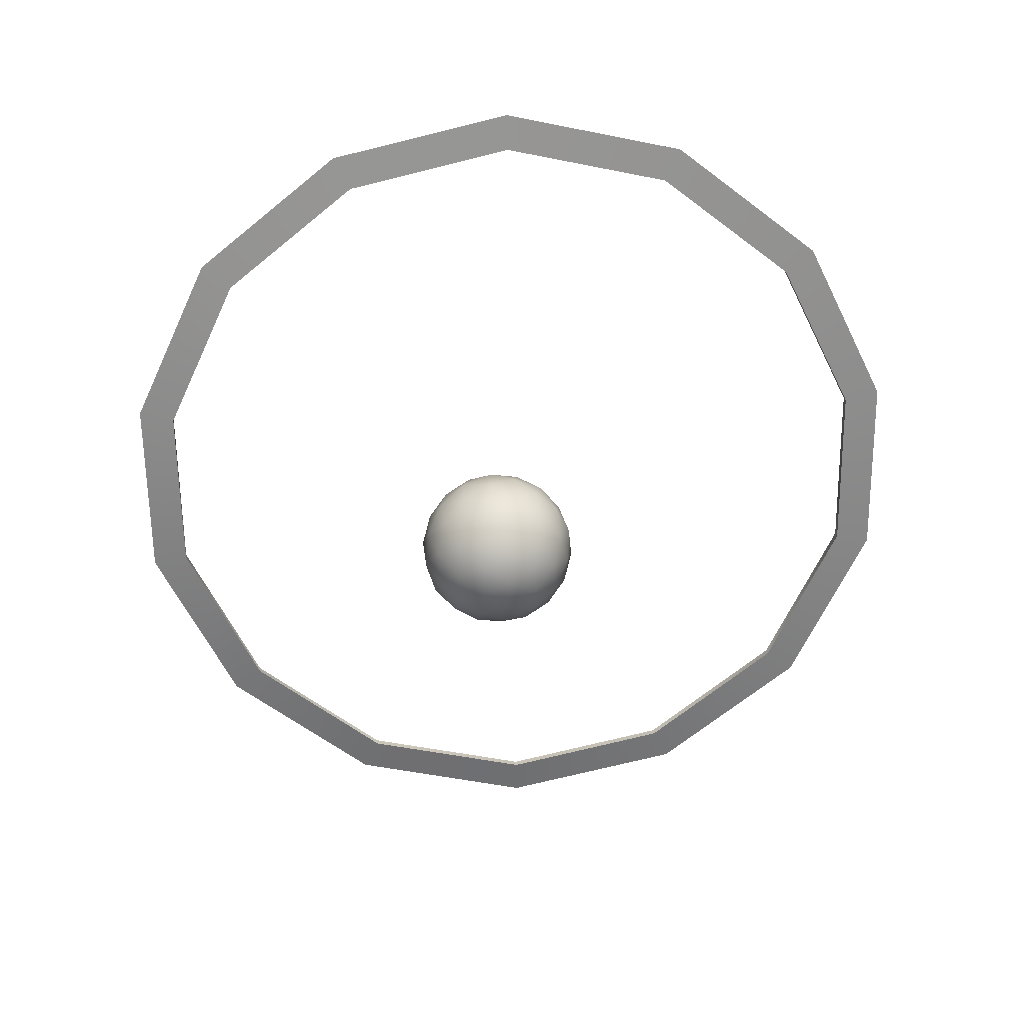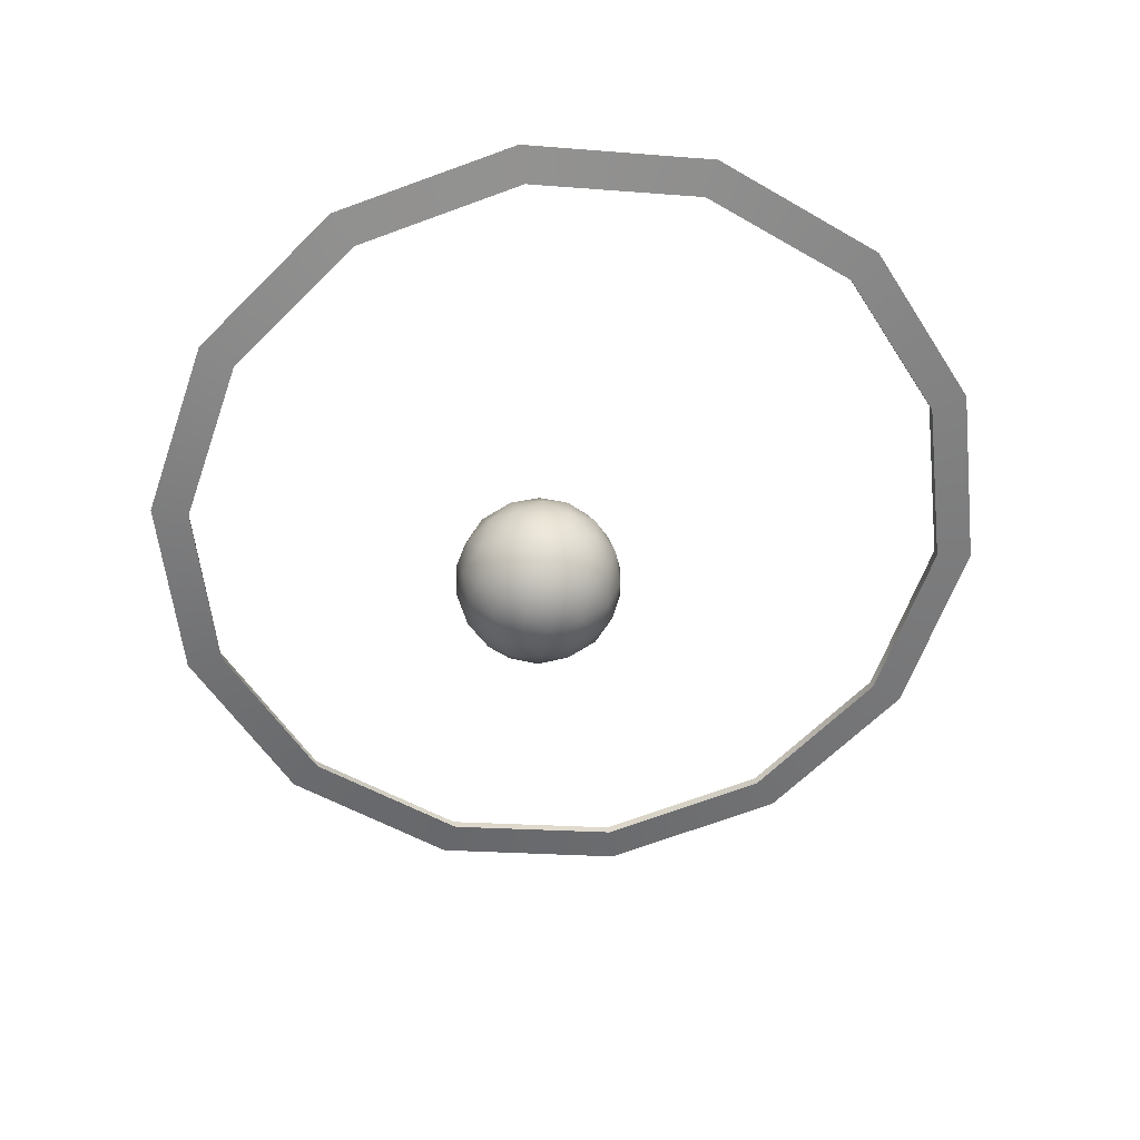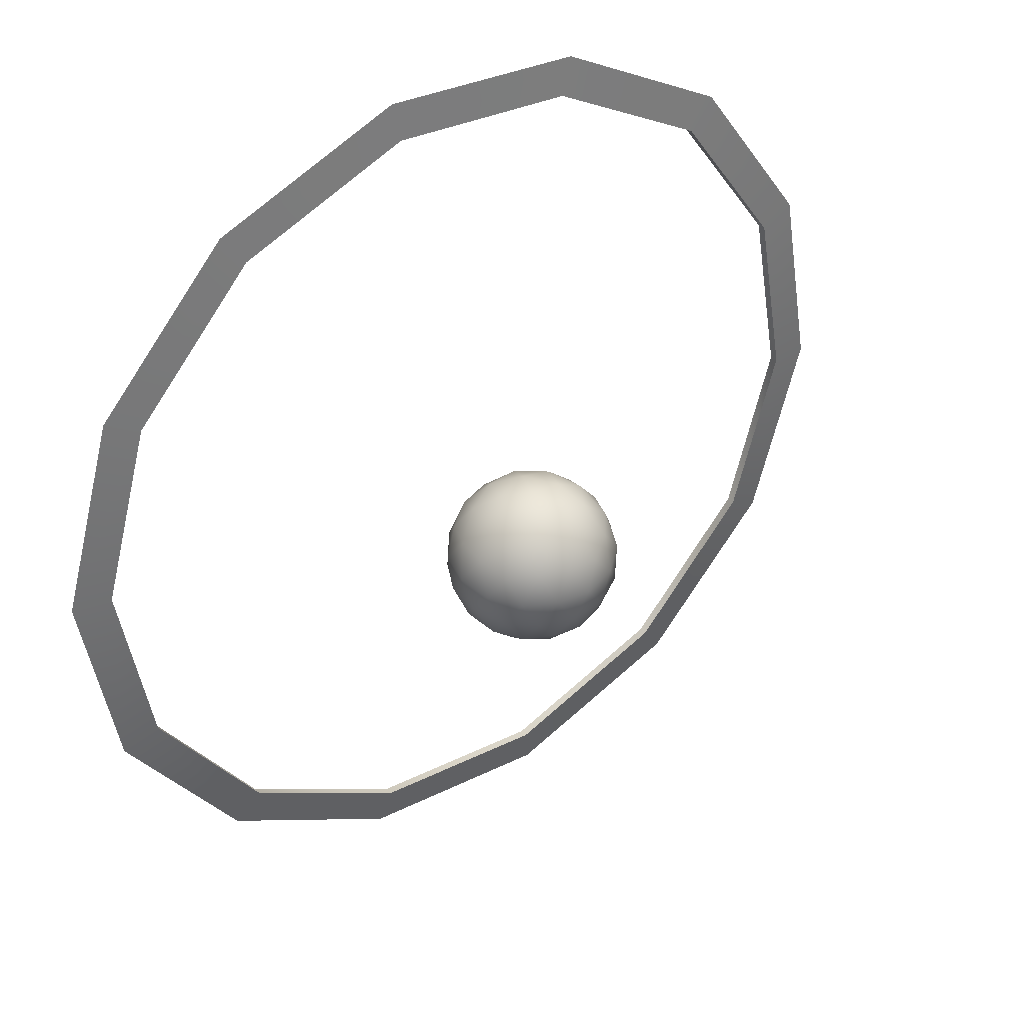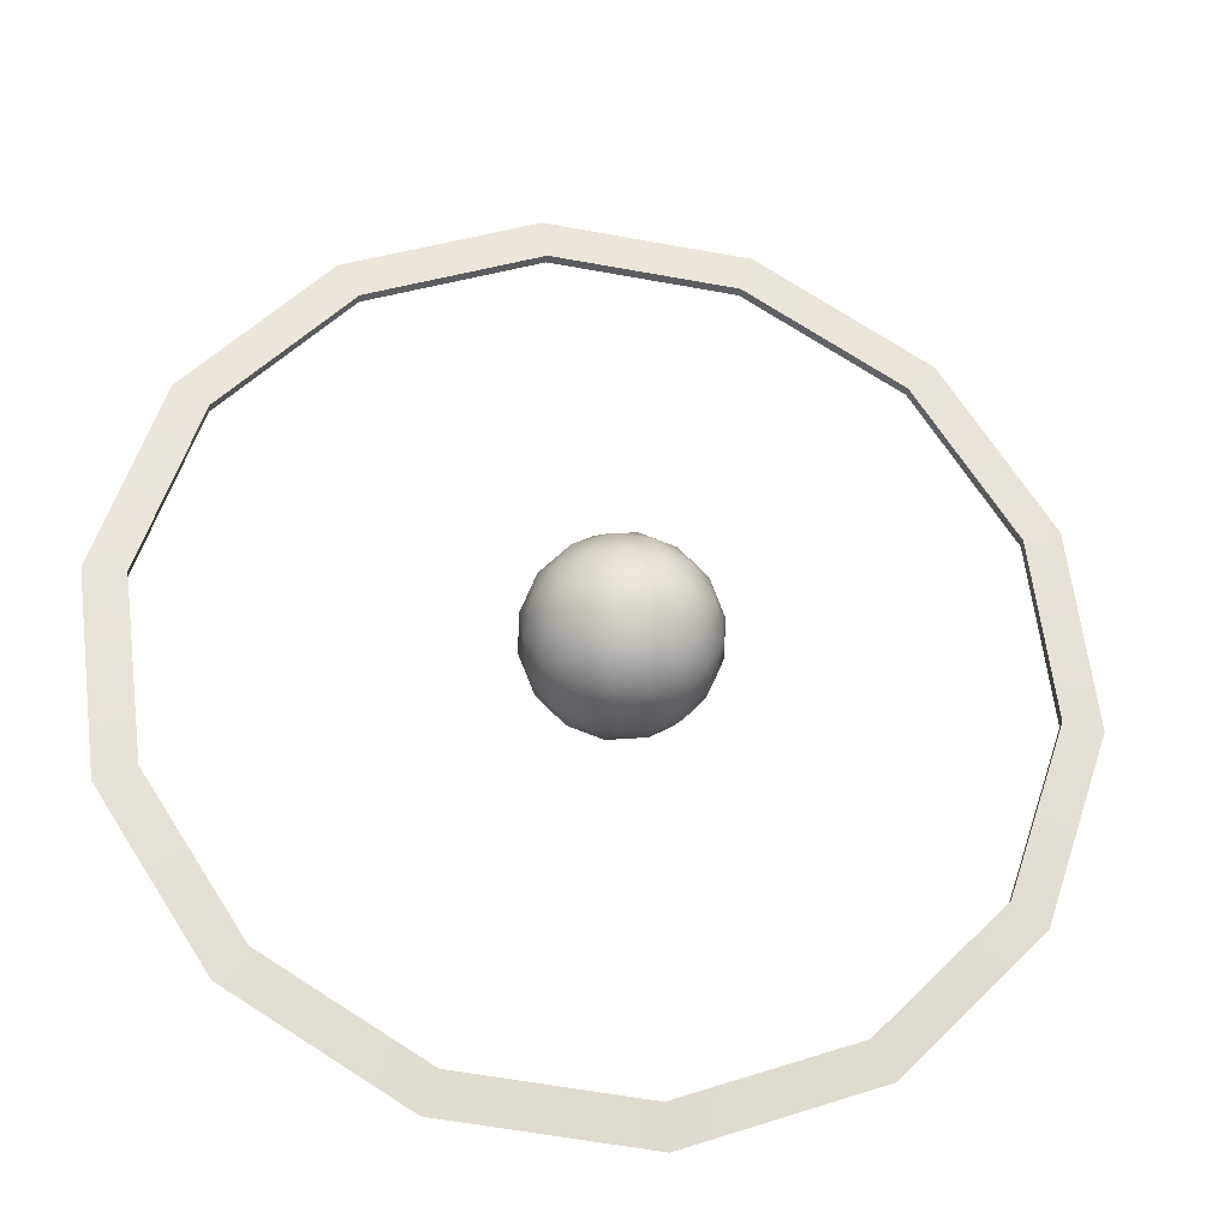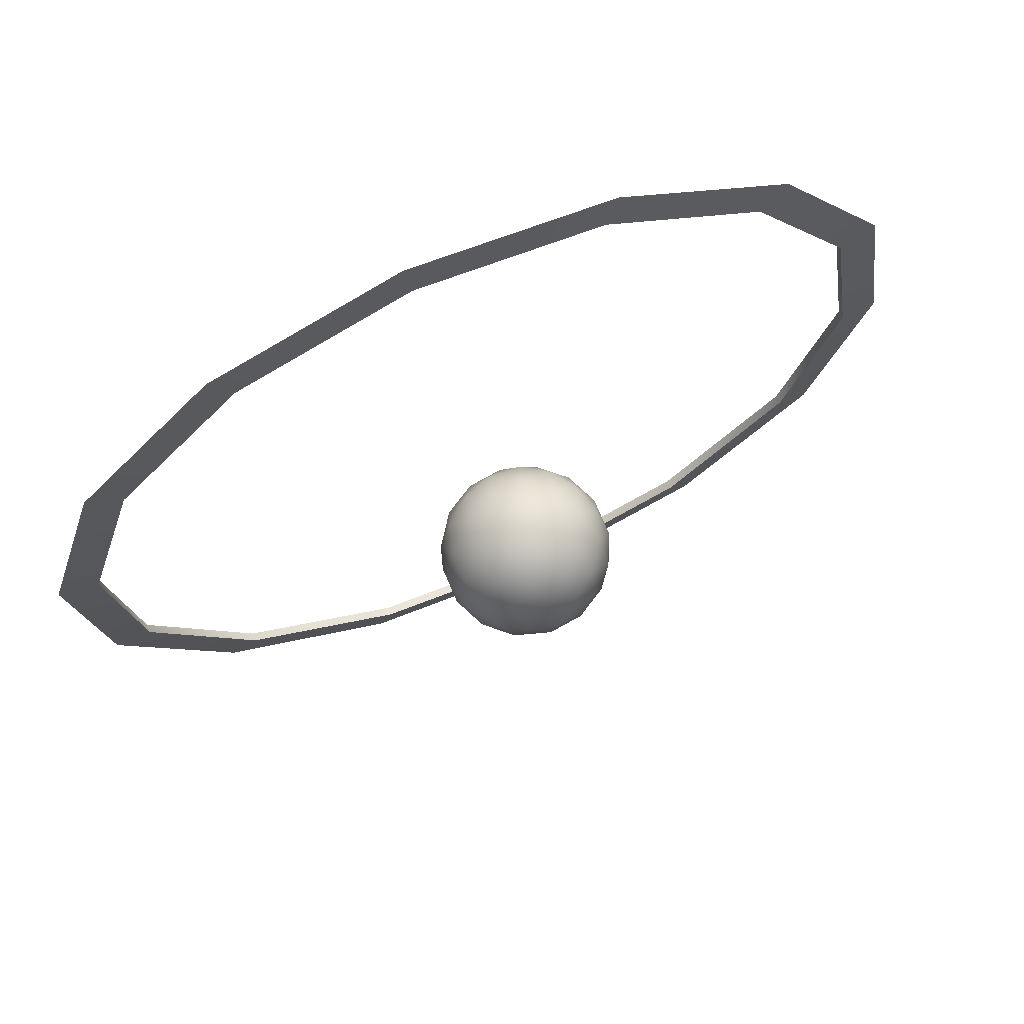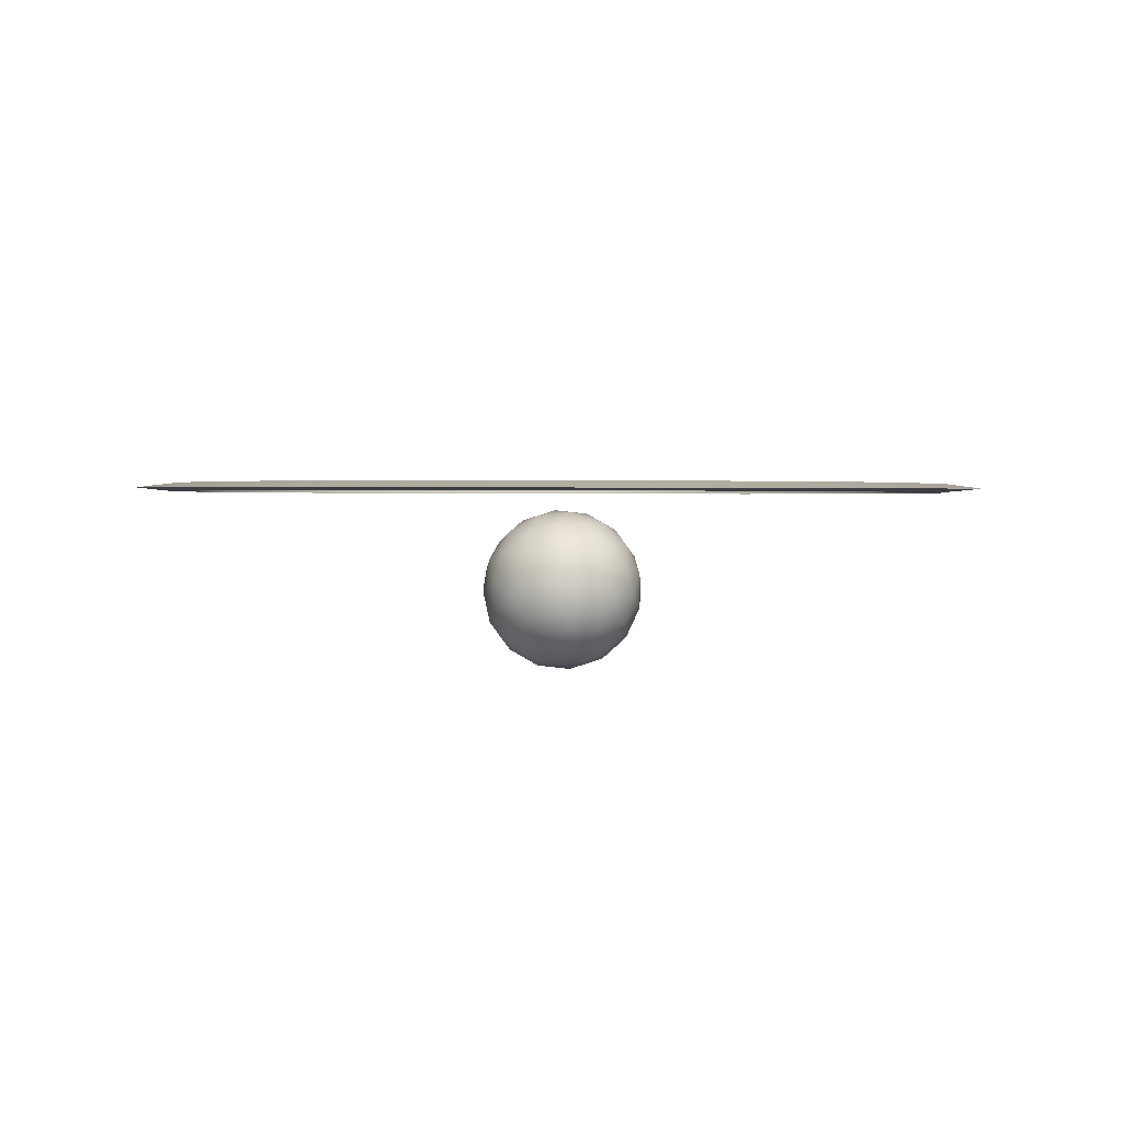
<metadata>
{"format":"obj","ext":"obj","renderer":"f3d","projection":"perspective","resolution":1024,"background":"white","views":[{"elev":-59.0,"azim":148.5,"up":"+Z"},{"elev":-59.8,"azim":77.2,"up":"+Z"},{"elev":43.5,"azim":144.9,"up":"+Y"},{"elev":-23.3,"azim":171.1,"up":"+Y"},{"elev":74.5,"azim":157.0,"up":"+Y"},{"elev":6.6,"azim":-178.7,"up":"+Z"}]}
</metadata>
<code>
g SeparateMesh_Monster_Death_Model_Monster_Head_LOD2
v 0.3608 0.3085 2.541
v 0.4234 0.1303 2.525
v 0.4643 0.1338 2.53
v 0.3957 0.3293 2.547
v 0.2268 0.442 2.553
v 0.3608 0.3085 2.541
v 0.3957 0.3293 2.547
v 0.2487 0.4757 2.559
v 0.04777 0.5044 2.559
v 0.2268 0.442 2.553
v 0.2487 0.4757 2.559
v 0.05238 0.5441 2.565
v 0.1408 -0.3177 2.485
v -0.04777 -0.3389 2.483
v -0.05238 -0.3807 2.486
v 0.1544 -0.3575 2.488
v 0.3013 -0.2173 2.494
v 0.1408 -0.3177 2.485
v 0.1544 -0.3575 2.488
v 0.3305 -0.2473 2.498
v 0.4022 -0.05739 2.508
v 0.3013 -0.2173 2.494
v 0.3305 -0.2473 2.498
v 0.4411 -0.07199 2.513
v 0.4234 0.1303 2.525
v 0.4022 -0.05739 2.508
v 0.4411 -0.07199 2.513
v 0.4643 0.1338 2.53
v 0.3608 0.3064 2.551
v 0.3957 0.3293 2.547
v 0.4643 0.1338 2.53
v 0.4234 0.1282 2.535
v 0.2268 0.4399 2.563
v 0.2487 0.4757 2.559
v 0.3957 0.3293 2.547
v 0.3608 0.3064 2.551
v 0.04777 0.5023 2.568
v 0.05238 0.5441 2.565
v 0.2487 0.4757 2.559
v 0.2268 0.4399 2.563
v 0.1408 -0.3198 2.494
v 0.1544 -0.3575 2.488
v -0.05238 -0.3807 2.486
v -0.04777 -0.341 2.492
v 0.3013 -0.2194 2.503
v 0.3305 -0.2473 2.498
v 0.1544 -0.3575 2.488
v 0.1408 -0.3198 2.494
v 0.4022 -0.05948 2.518
v 0.4411 -0.07199 2.513
v 0.3305 -0.2473 2.498
v 0.3013 -0.2194 2.503
v 0.4234 0.1282 2.535
v 0.4643 0.1338 2.53
v 0.4411 -0.07199 2.513
v 0.4022 -0.05948 2.518
v 0.1408 -0.3198 2.494
v -0.04777 -0.341 2.492
v -0.04777 -0.3389 2.483
v 0.1408 -0.3177 2.485
v 0.3013 -0.2194 2.503
v 0.3013 -0.2173 2.494
v 0.4022 -0.05948 2.518
v 0.4022 -0.05739 2.508
v 0.4234 0.1282 2.535
v 0.4234 0.1303 2.525
v 0.3608 0.3064 2.551
v 0.3608 0.3085 2.541
v 0.2268 0.4399 2.563
v 0.2268 0.442 2.553
v 0.04777 0.5023 2.568
v 0.04777 0.5044 2.559
v -0.4022 0.2229 2.534
v -0.4411 0.2354 2.539
v -0.4643 0.0296 2.521
v -0.4234 0.03524 2.517
v -0.3013 0.3828 2.548
v -0.3305 0.4107 2.554
v -0.4411 0.2354 2.539
v -0.4022 0.2229 2.534
v -0.1408 0.4832 2.557
v -0.1544 0.5209 2.563
v -0.3305 0.4107 2.554
v -0.3013 0.3828 2.548
v 0.04777 0.5044 2.559
v 0.05238 0.5441 2.565
v -0.1544 0.5209 2.563
v -0.1408 0.4832 2.557
v -0.2268 -0.2765 2.489
v -0.2487 -0.3123 2.492
v -0.05238 -0.3807 2.486
v -0.04777 -0.3389 2.483
v -0.3608 -0.143 2.501
v -0.3957 -0.1659 2.505
v -0.2487 -0.3123 2.492
v -0.2268 -0.2765 2.489
v -0.4234 0.03524 2.517
v -0.4643 0.0296 2.521
v -0.3957 -0.1659 2.505
v -0.3608 -0.143 2.501
v -0.4022 0.2208 2.543
v -0.4234 0.03315 2.526
v -0.4643 0.0296 2.521
v -0.4411 0.2354 2.539
v -0.3013 0.3807 2.557
v -0.4022 0.2208 2.543
v -0.4411 0.2354 2.539
v -0.3305 0.4107 2.554
v -0.1408 0.4811 2.566
v -0.3013 0.3807 2.557
v -0.3305 0.4107 2.554
v -0.1544 0.5209 2.563
v 0.04777 0.5023 2.568
v -0.1408 0.4811 2.566
v 0.05238 0.5441 2.565
v -0.2268 -0.2786 2.498
v -0.04777 -0.341 2.492
v -0.05238 -0.3807 2.486
v -0.2487 -0.3123 2.492
v -0.3608 -0.1451 2.51
v -0.2268 -0.2786 2.498
v -0.2487 -0.3123 2.492
v -0.3957 -0.1659 2.505
v -0.4234 0.03315 2.526
v -0.3608 -0.1451 2.51
v -0.3957 -0.1659 2.505
v -0.4643 0.0296 2.521
v -0.2268 -0.2786 2.498
v -0.04777 -0.3389 2.483
v -0.04777 -0.341 2.492
v -0.2268 -0.2765 2.489
v -0.3608 -0.1451 2.51
v -0.3608 -0.143 2.501
v -0.4234 0.03315 2.526
v -0.4234 0.03524 2.517
v -0.4022 0.2208 2.543
v -0.4022 0.2229 2.534
v -0.3013 0.3807 2.557
v -0.3013 0.3828 2.548
v -0.1408 0.4811 2.566
v -0.1408 0.4832 2.557
v 0.04777 0.5023 2.568
v 0.04777 0.5044 2.559
v 0.05329 0.1196 2.408
v 0.07528 0.09355 2.391
v 0.07528 0.09355 2.424
v 0.04892 0.1137 2.443
v 0.02611 0.1311 2.427
v 0.02611 0.1311 2.389
v -0.0002437 0.1372 2.408
v -0.01031 0.1311 2.439
v -0.03282 0.1311 2.408
v 0.0163 0.1196 2.459
v -0.04355 0.1196 2.439
v -0.06102 0.1137 2.408
v -0.01902 0.1137 2.466
v -0.07108 0.09355 2.439
v -0.08103 0.08726 2.408
v -0.0516 0.09355 2.466
v -0.08737 0.06097 2.427
v -0.08737 0.06097 2.389
v -0.08925 0.03152 2.408
v -0.07225 0.06222 2.46
v -0.08199 0.03277 2.443
v -0.07577 0.0001931 2.424
v -0.07577 0.0001932 2.391
v 0.007334 0.09355 2.485
v -0.02521 0.08726 2.485
v -0.04538 0.06097 2.485
v -0.05948 0.03277 2.474
v -0.0656 0.006478 2.455
v -0.008956 0.06097 2.497
v 0.03885 0.09355 2.474
v -0.04941 -0.01994 2.443
v -0.05377 -0.02587 2.408
v -0.0266 -0.03737 2.427
v -0.03934 0.000193 2.474
v -0.02775 0.03152 2.492
v 0.02726 0.06222 2.492
v 0.06511 0.08726 2.455
v -0.01679 -0.02587 2.459
v 0.008469 0.03277 2.497
v -0.007822 0.000193 2.485
v 0.05899 0.06097 2.474
v 0.0815 0.06097 2.443
v 0.08876 0.06222 2.408
v 0.08689 0.03277 2.427
v 0.009824 -0.03737 2.439
v -0.0002437 -0.04345 2.408
v 0.03234 -0.03737 2.408
v 0.04489 0.03277 2.485
v 0.07176 0.03152 2.46
v 0.01854 -0.01994 2.466
v 0.04306 -0.02587 2.439
v 0.06053 -0.01994 2.408
v 0.02472 0.006478 2.485
v 0.05112 0.0001931 2.466
v 0.0706 0.0001931 2.439
v 0.08054 0.006479 2.408
v 0.08876 0.06222 2.408
v 0.07528 0.09355 2.424
v 0.07528 0.09355 2.391
v 0.0815 0.06097 2.372
v 0.08689 0.03277 2.389
v 0.08689 0.03277 2.427
v 0.08054 0.006479 2.408
v 0.0706 0.0001933 2.377
v 0.06053 -0.01994 2.408
v 0.07176 0.03152 2.355
v 0.04306 -0.02587 2.376
v 0.03234 -0.03737 2.408
v 0.05112 0.0001933 2.35
v 0.009824 -0.03737 2.377
v -0.0002437 -0.04345 2.408
v 0.01854 -0.01994 2.35
v -0.0266 -0.03737 2.389
v -0.0266 -0.03737 2.427
v -0.05377 -0.02587 2.408
v -0.01679 -0.02587 2.357
v -0.04941 -0.01994 2.372
v -0.07577 0.0001932 2.391
v -0.07577 0.0001931 2.424
v 0.04489 0.03277 2.331
v 0.02472 0.006479 2.331
v -0.007822 0.0001933 2.331
v -0.03934 0.0001933 2.341
v -0.0656 0.006479 2.36
v 0.008468 0.03277 2.319
v 0.05899 0.06097 2.341
v -0.08199 0.03277 2.372
v -0.08925 0.03152 2.408
v -0.08737 0.06097 2.389
v -0.05948 0.03277 2.341
v -0.02775 0.03152 2.323
v 0.02726 0.06222 2.323
v 0.06511 0.08726 2.36
v -0.07225 0.06222 2.355
v -0.04538 0.06097 2.331
v -0.008956 0.06097 2.319
v 0.03885 0.09355 2.341
v 0.04892 0.1137 2.372
v 0.05329 0.1196 2.408
v 0.02611 0.1311 2.389
v -0.07108 0.09355 2.377
v -0.08103 0.08726 2.408
v -0.06102 0.1137 2.408
v 0.007334 0.09355 2.331
v 0.0163 0.1196 2.357
v -0.0516 0.09355 2.35
v -0.04355 0.1196 2.376
v -0.03282 0.1311 2.408
v -0.02521 0.08726 2.331
v -0.01902 0.1137 2.35
v -0.01031 0.1311 2.377
v -0.0002437 0.1372 2.408
g SeparateMesh_Monster_Death_Model_Monster_Head_LOD2_0
f 3 2 1
f 4 3 1
f 7 6 5
f 8 7 5
f 11 10 9
f 12 11 9
f 15 14 13
f 16 15 13
f 19 18 17
f 20 19 17
f 23 22 21
f 24 23 21
f 27 26 25
f 28 27 25
f 31 30 29
f 32 31 29
f 35 34 33
f 36 35 33
f 39 38 37
f 40 39 37
f 43 42 41
f 44 43 41
f 47 46 45
f 48 47 45
f 51 50 49
f 52 51 49
f 55 54 53
f 56 55 53
f 59 58 57
f 60 59 57
f 57 61 60
f 61 62 60
f 61 63 62
f 63 64 62
f 63 65 64
f 65 66 64
f 66 65 67
f 68 66 67
f 68 67 69
f 70 68 69
f 70 69 71
f 72 70 71
f 75 74 73
f 76 75 73
f 79 78 77
f 80 79 77
f 83 82 81
f 84 83 81
f 87 86 85
f 88 87 85
f 91 90 89
f 92 91 89
f 95 94 93
f 96 95 93
f 99 98 97
f 100 99 97
f 103 102 101
f 104 103 101
f 107 106 105
f 108 107 105
f 111 110 109
f 112 111 109
f 112 114 113
f 115 112 113
f 118 117 116
f 119 118 116
f 122 121 120
f 123 122 120
f 126 125 124
f 127 126 124
f 130 129 128
f 129 131 128
f 128 131 132
f 131 133 132
f 132 133 134
f 133 135 134
f 134 135 136
f 135 137 136
f 138 136 137
f 139 138 137
f 138 139 140
f 139 141 140
f 140 141 142
f 141 143 142
f 146 145 144
f 146 144 147
f 147 144 148
f 144 149 148
f 148 149 150
f 151 148 150
f 152 151 150
f 153 147 148
f 153 148 151
f 154 151 152
f 155 154 152
f 156 153 151
f 154 156 151
f 157 154 155
f 158 157 155
f 159 156 154
f 157 159 154
f 157 158 160
f 161 160 158
f 162 160 161
f 157 160 163
f 159 157 163
f 162 164 160
f 163 160 164
f 165 164 162
f 166 165 162
f 167 153 156
f 159 168 156
f 168 167 156
f 159 163 169
f 168 159 169
f 163 164 170
f 169 163 170
f 165 171 164
f 170 164 171
f 169 172 168
f 167 168 172
f 167 173 153
f 173 147 153
f 171 165 174
f 165 175 174
f 174 175 176
f 171 177 170
f 177 171 174
f 170 178 169
f 178 172 169
f 177 178 170
f 167 172 179
f 173 167 179
f 173 180 147
f 180 146 147
f 181 174 176
f 177 174 181
f 178 182 172
f 179 172 182
f 177 183 178
f 183 177 181
f 183 182 178
f 173 179 184
f 180 173 184
f 146 180 185
f 184 185 180
f 146 185 186
f 186 185 187
f 181 176 188
f 188 176 189
f 190 188 189
f 179 182 191
f 184 179 191
f 192 185 184
f 192 187 185
f 191 192 184
f 193 181 188
f 183 181 193
f 194 188 190
f 194 193 188
f 195 194 190
f 183 196 182
f 191 182 196
f 196 183 193
f 196 197 191
f 197 196 193
f 197 192 191
f 197 193 194
f 198 187 192
f 197 198 192
f 198 197 194
f 198 194 195
f 198 199 187
f 199 198 195
f 202 201 200
f 202 200 203
f 203 200 204
f 200 205 204
f 204 205 206
f 206 207 204
f 207 206 208
f 204 209 203
f 207 209 204
f 207 208 210
f 210 208 211
f 207 212 209
f 212 207 210
f 210 211 213
f 213 211 214
f 212 210 215
f 215 210 213
f 216 213 214
f 217 216 214
f 218 216 217
f 219 213 216
f 219 215 213
f 218 220 216
f 220 219 216
f 221 220 218
f 222 221 218
f 212 223 209
f 224 212 215
f 212 224 223
f 225 215 219
f 225 224 215
f 226 219 220
f 226 225 219
f 221 227 220
f 227 226 220
f 224 225 228
f 228 223 224
f 209 223 229
f 209 229 203
f 227 221 230
f 221 231 230
f 230 231 232
f 226 227 233
f 230 233 227
f 225 226 234
f 225 234 228
f 226 233 234
f 235 223 228
f 235 229 223
f 203 229 236
f 236 202 203
f 232 237 230
f 237 233 230
f 234 233 238
f 237 238 233
f 228 234 239
f 239 235 228
f 234 238 239
f 240 236 229
f 240 229 235
f 202 236 241
f 236 240 241
f 202 241 242
f 242 241 243
f 244 237 232
f 245 244 232
f 244 245 246
f 247 235 239
f 247 240 235
f 240 248 241
f 241 248 243
f 240 247 248
f 244 249 237
f 249 238 237
f 244 246 250
f 249 244 250
f 250 246 251
f 239 238 252
f 252 247 239
f 249 252 238
f 247 252 253
f 252 249 253
f 247 253 248
f 249 250 253
f 248 254 243
f 248 253 254
f 253 250 254
f 250 251 254
f 243 254 255
f 254 251 255

</code>
